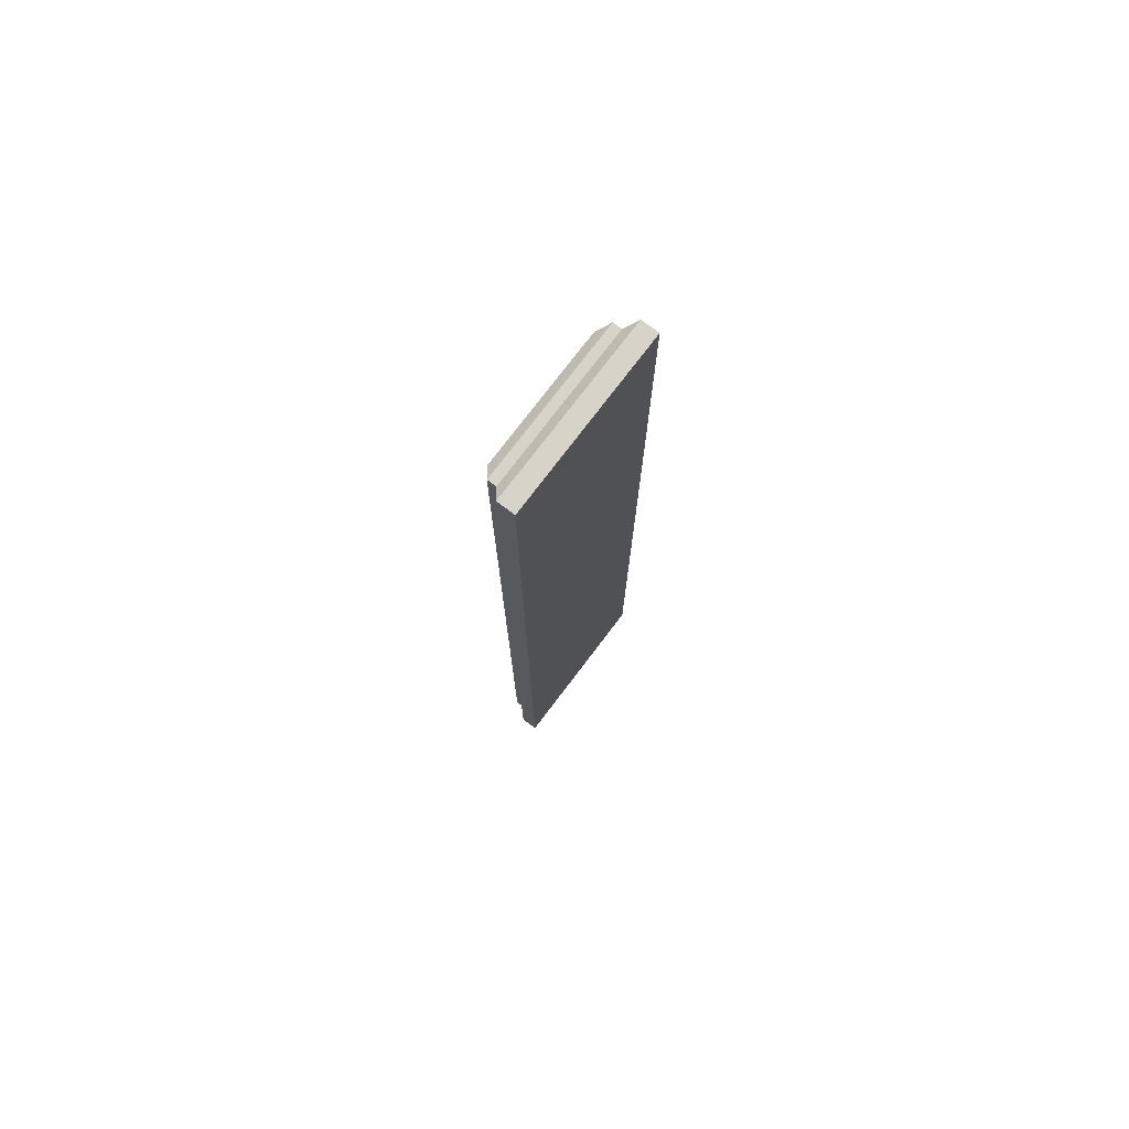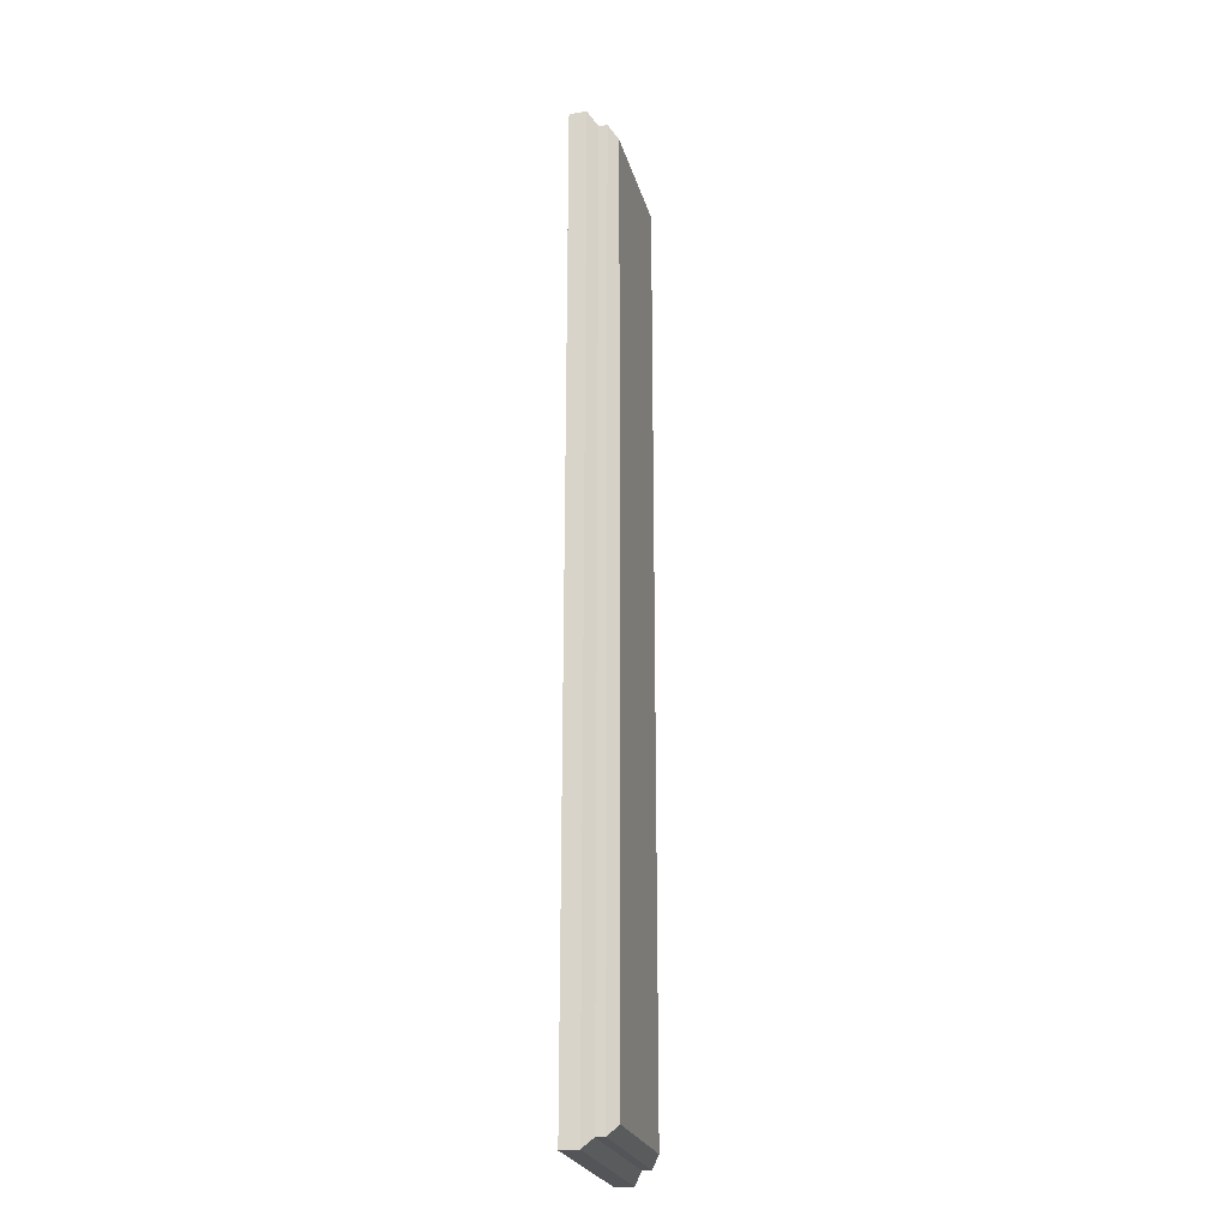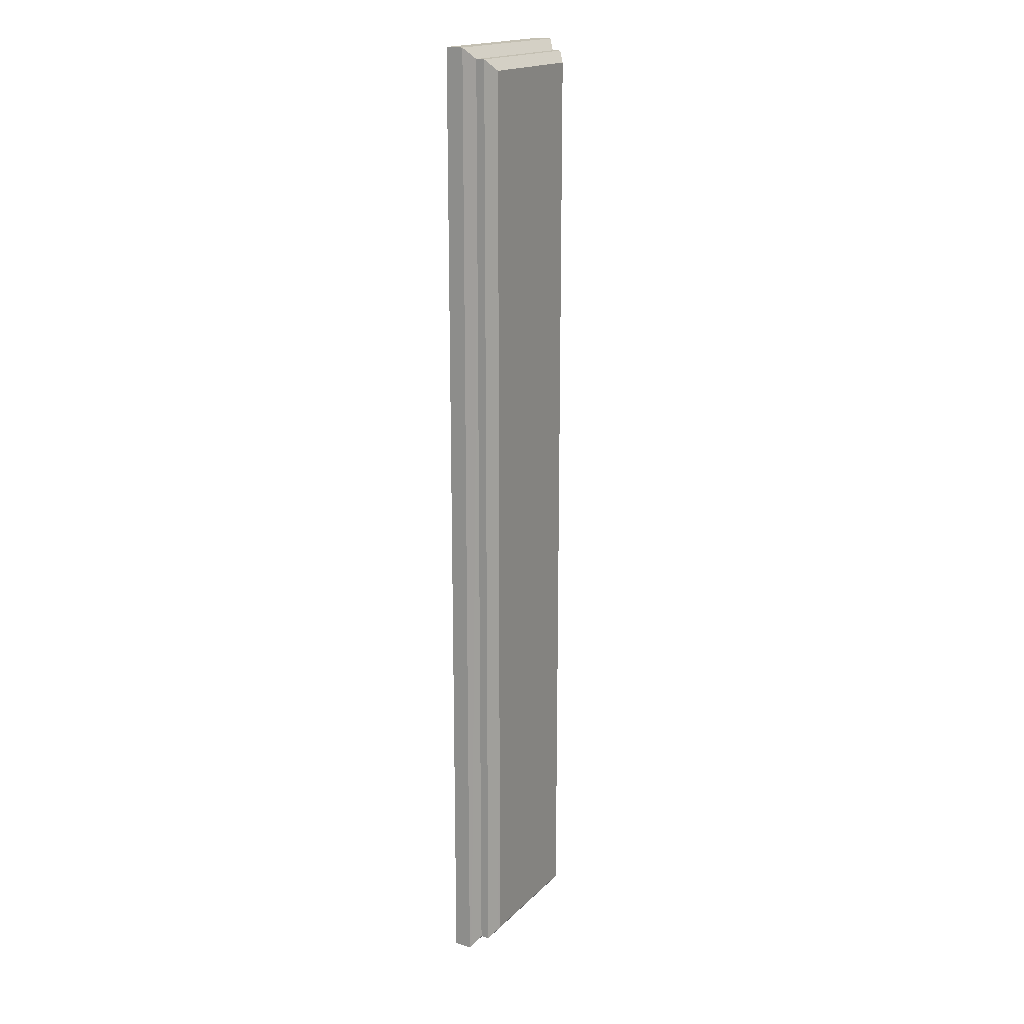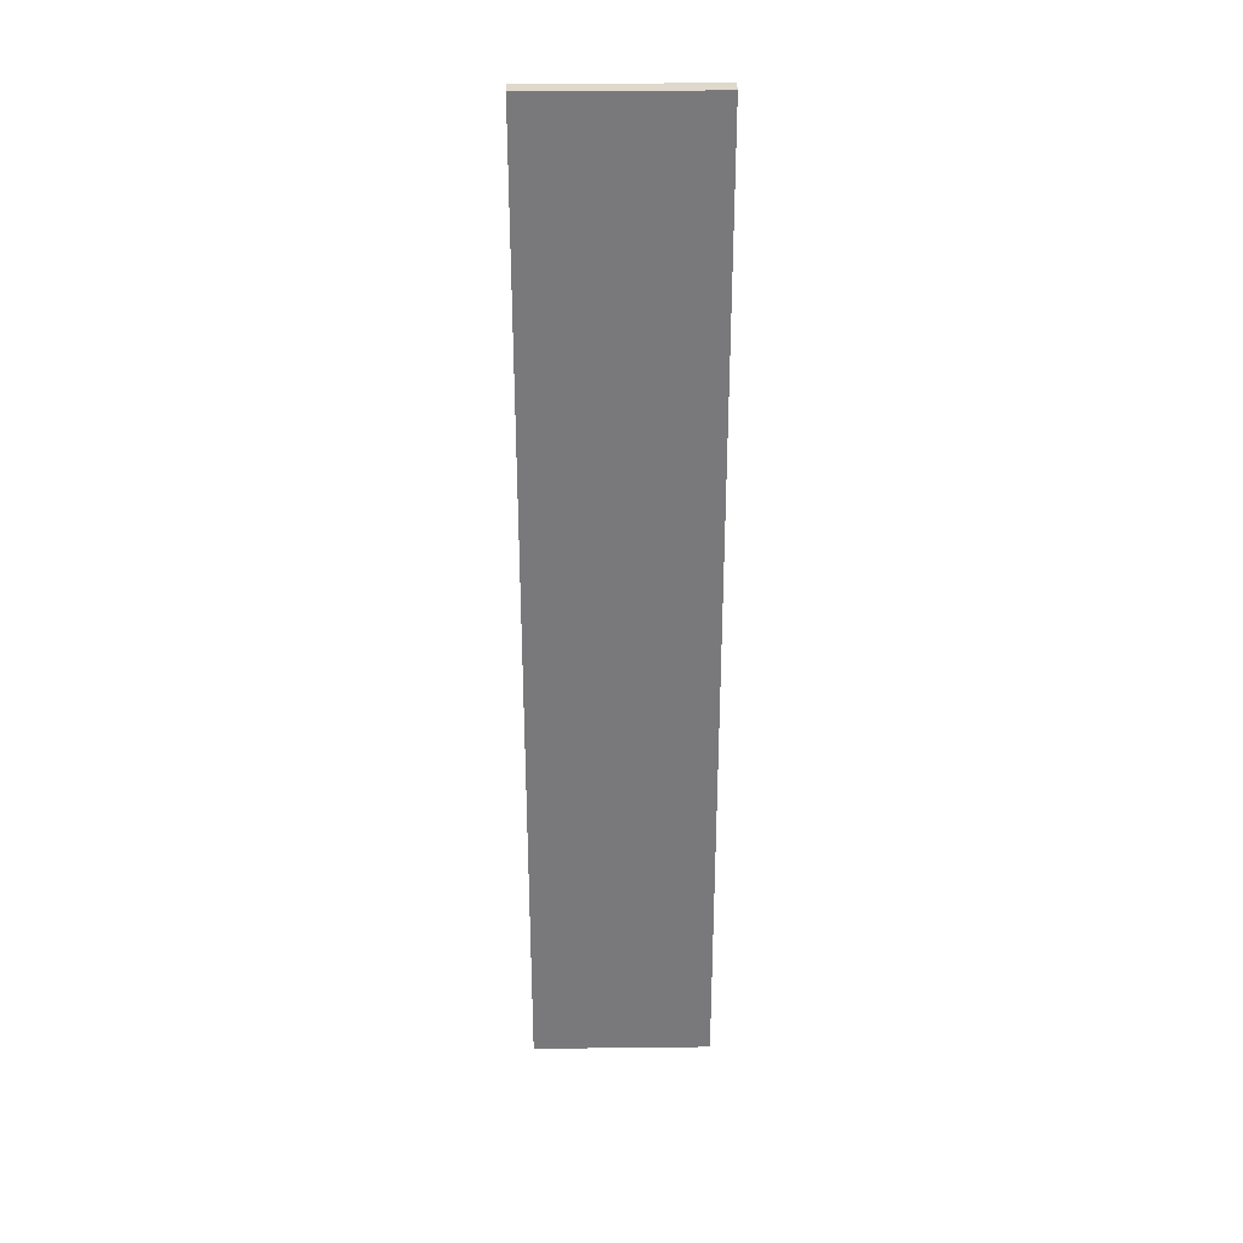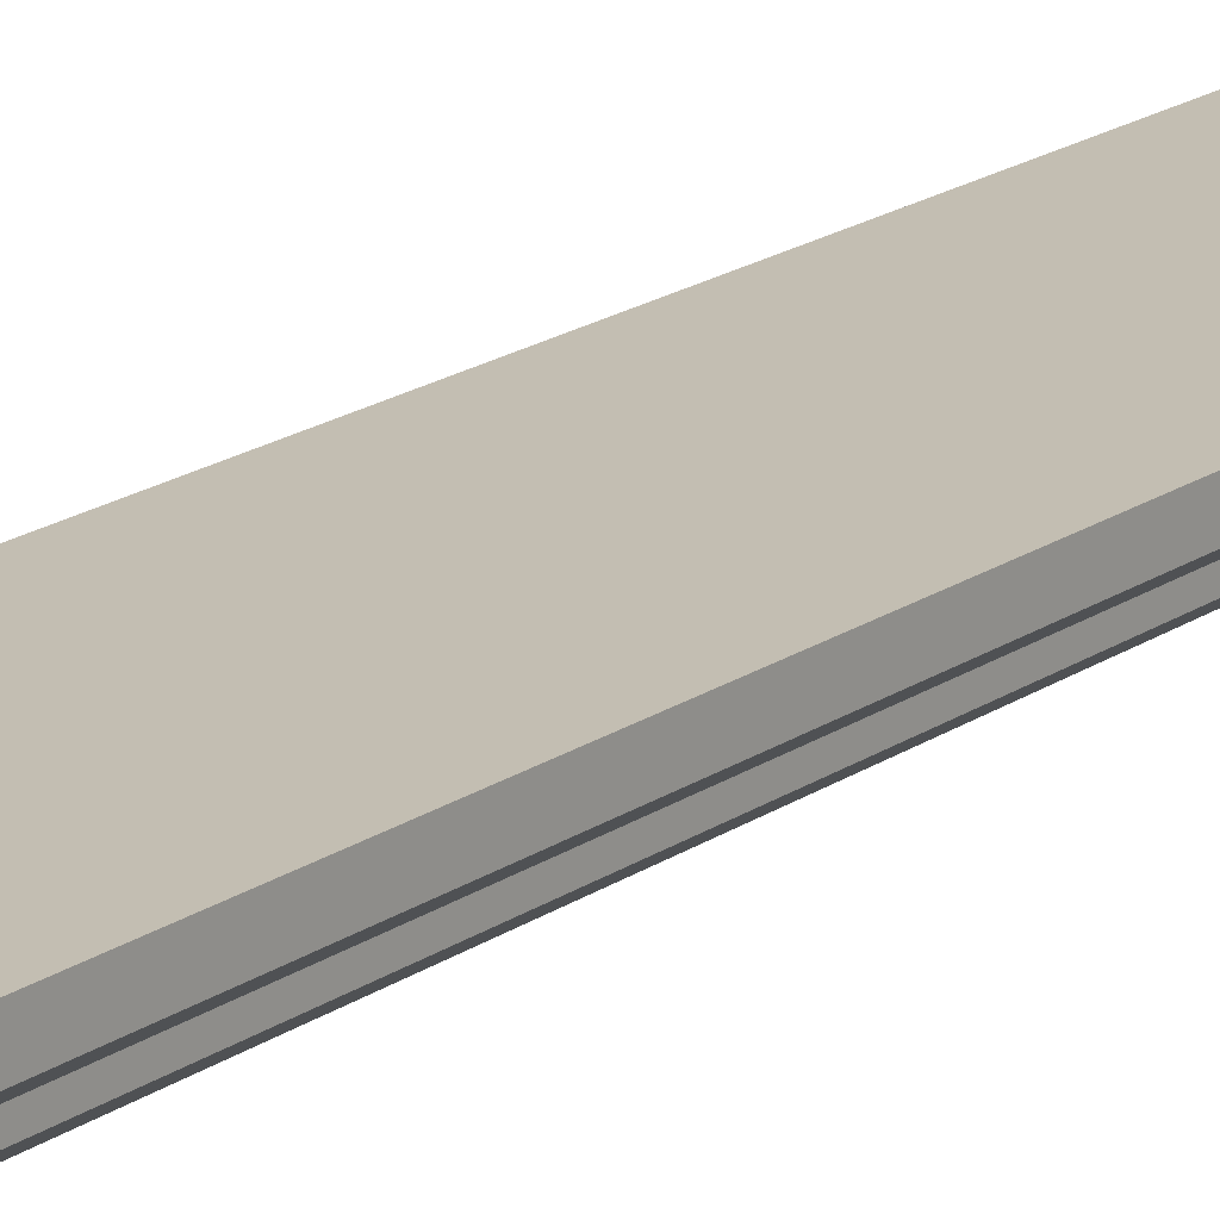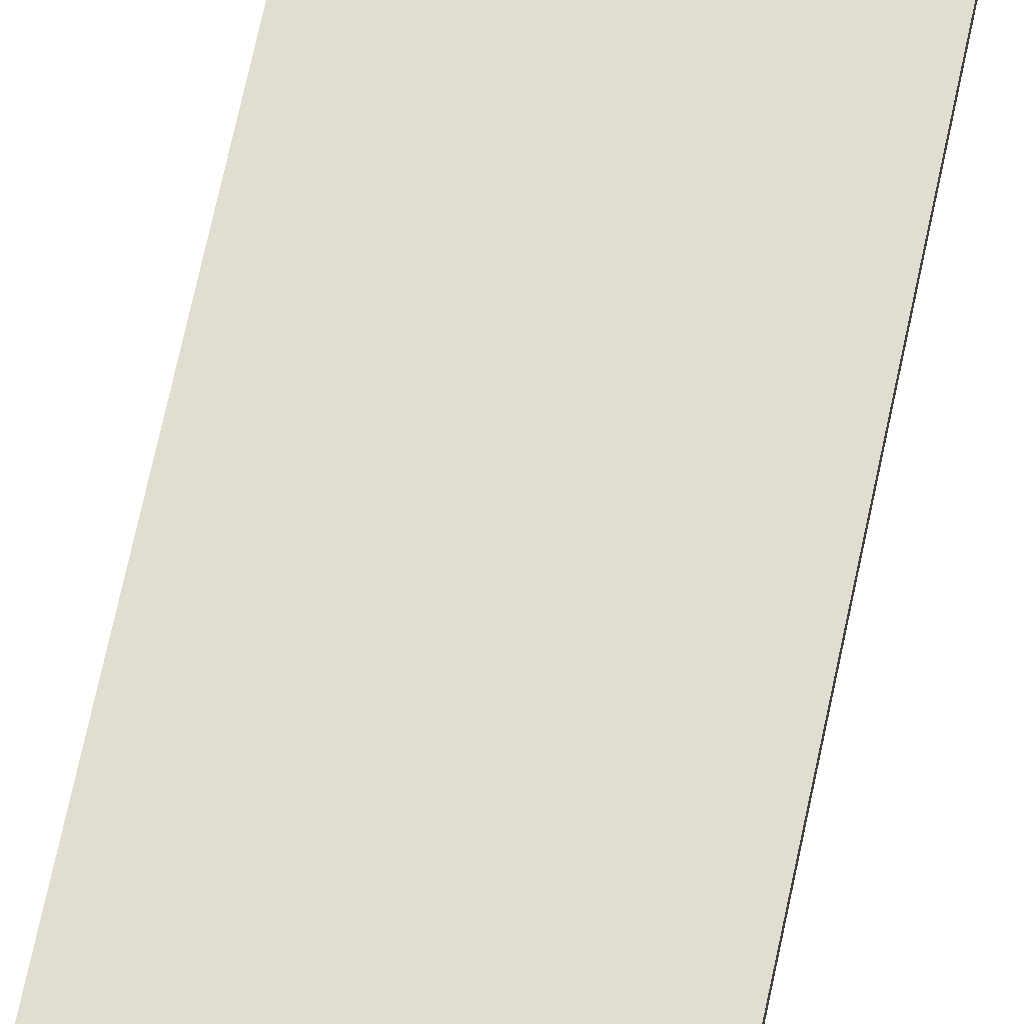
<metadata>
{"format":"obj","ext":"obj","renderer":"f3d","projection":"perspective","resolution":1024,"background":"white","views":[{"elev":76.2,"azim":127.2,"up":"+Z"},{"elev":-24.3,"azim":-75.7,"up":"+Z"},{"elev":18.0,"azim":-60.4,"up":"+Z"},{"elev":32.2,"azim":179.1,"up":"+Z"},{"elev":17.4,"azim":35.8,"up":"+Y"},{"elev":68.5,"azim":-168.1,"up":"+Y"}]}
</metadata>
<code>
o header
g header
v -0.4375 -0.075 -2.719
v -0.375 -0.125 -2.656
v 0.375 -0.1251 2.656
v 0.4376 -0.07508 2.719
v -0.5001 0.1251 -2.781
v 0.5001 0.1251 -2.781
v 0.4375 -0.025 2.719
v 0.5001 0.02505 2.781
v -0.4375 -0.02495 -2.719
v -0.5001 0.0251 -2.781
v -0.4376 -0.025 2.719
v -0.5001 0.02505 2.781
v -0.4376 -0.07505 2.719
v 0.5001 0.0251 -2.781
v 0.4375 -0.02495 -2.719
v 0.4375 -0.075 -2.719
v 0.5001 0.1251 2.781
v -0.5001 0.1251 2.781
v 0.375 -0.125 -2.656
v -0.375 -0.1251 2.656
g header
f 3 20 2 19
f 17 8 14 6
f 8 7 15 14
f 7 4 16 15
f 13 11 9 1
f 11 12 10 9
f 12 18 5 10
f 17 18 12 8
f 8 12 11 7
f 7 11 13 4
f 4 13 20 3
f 4 3 19 16
f 1 16 19 2
f 1 9 15 16
f 5 6 14 10
f 9 10 14 15
f 20 13 1 2
f 18 17 6 5

</code>
